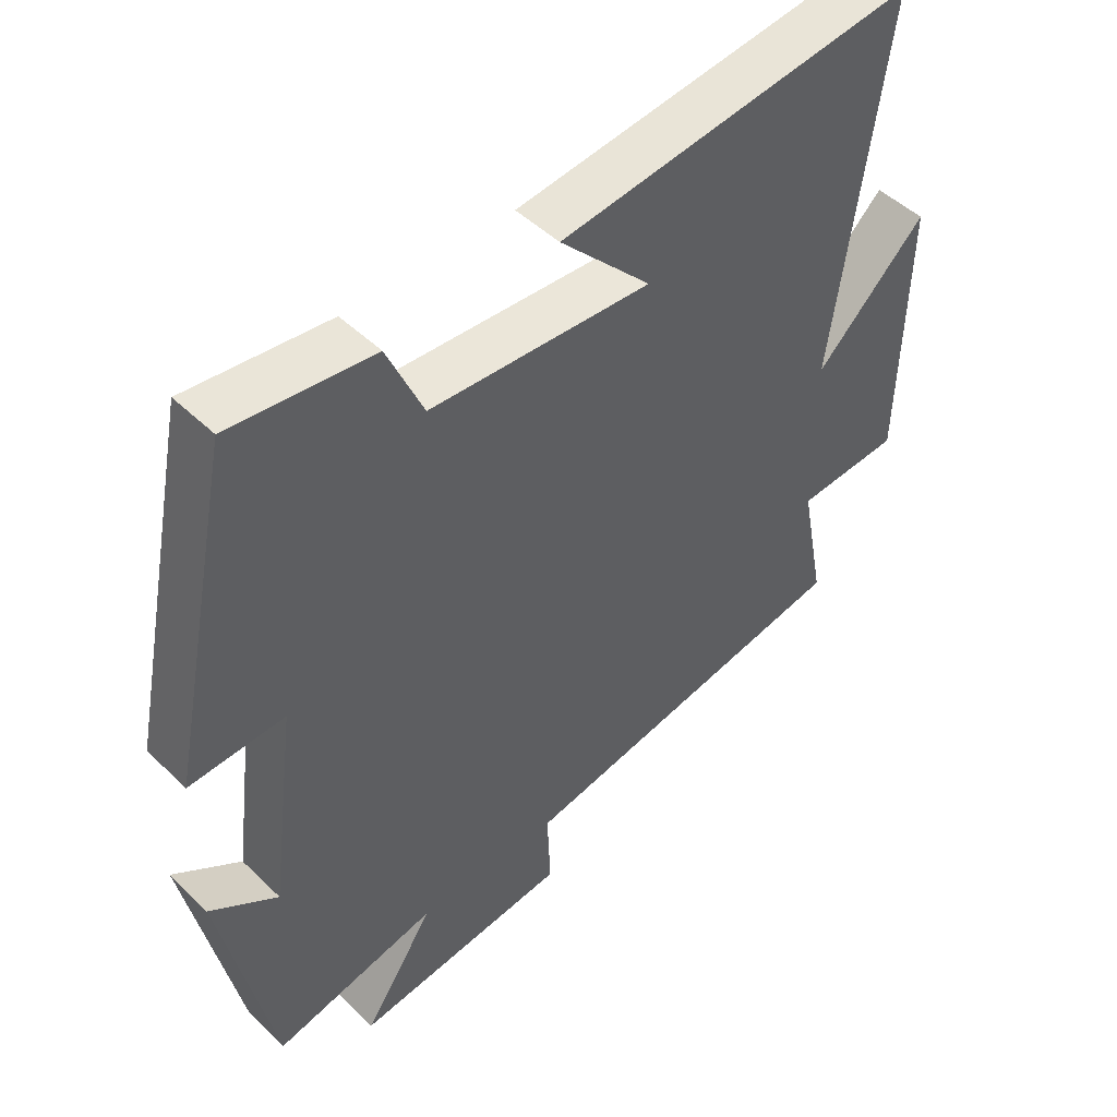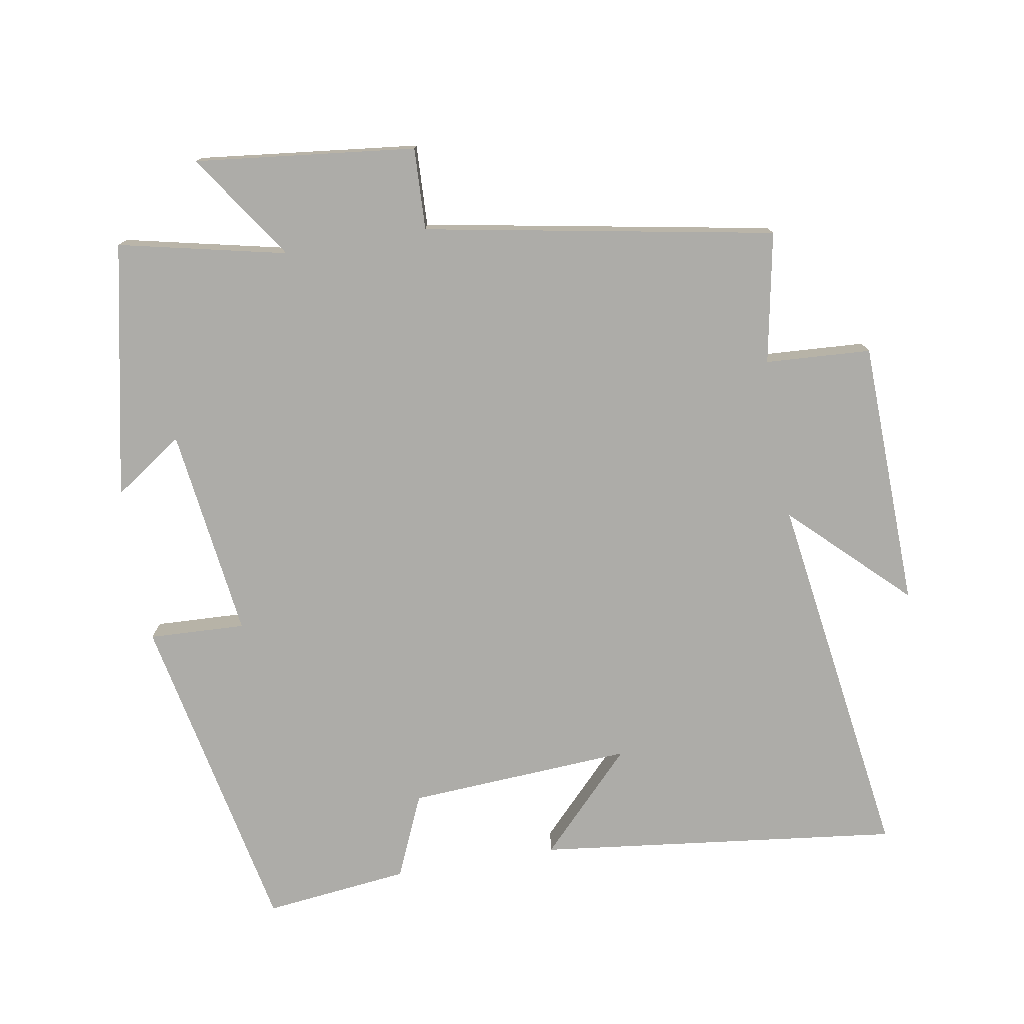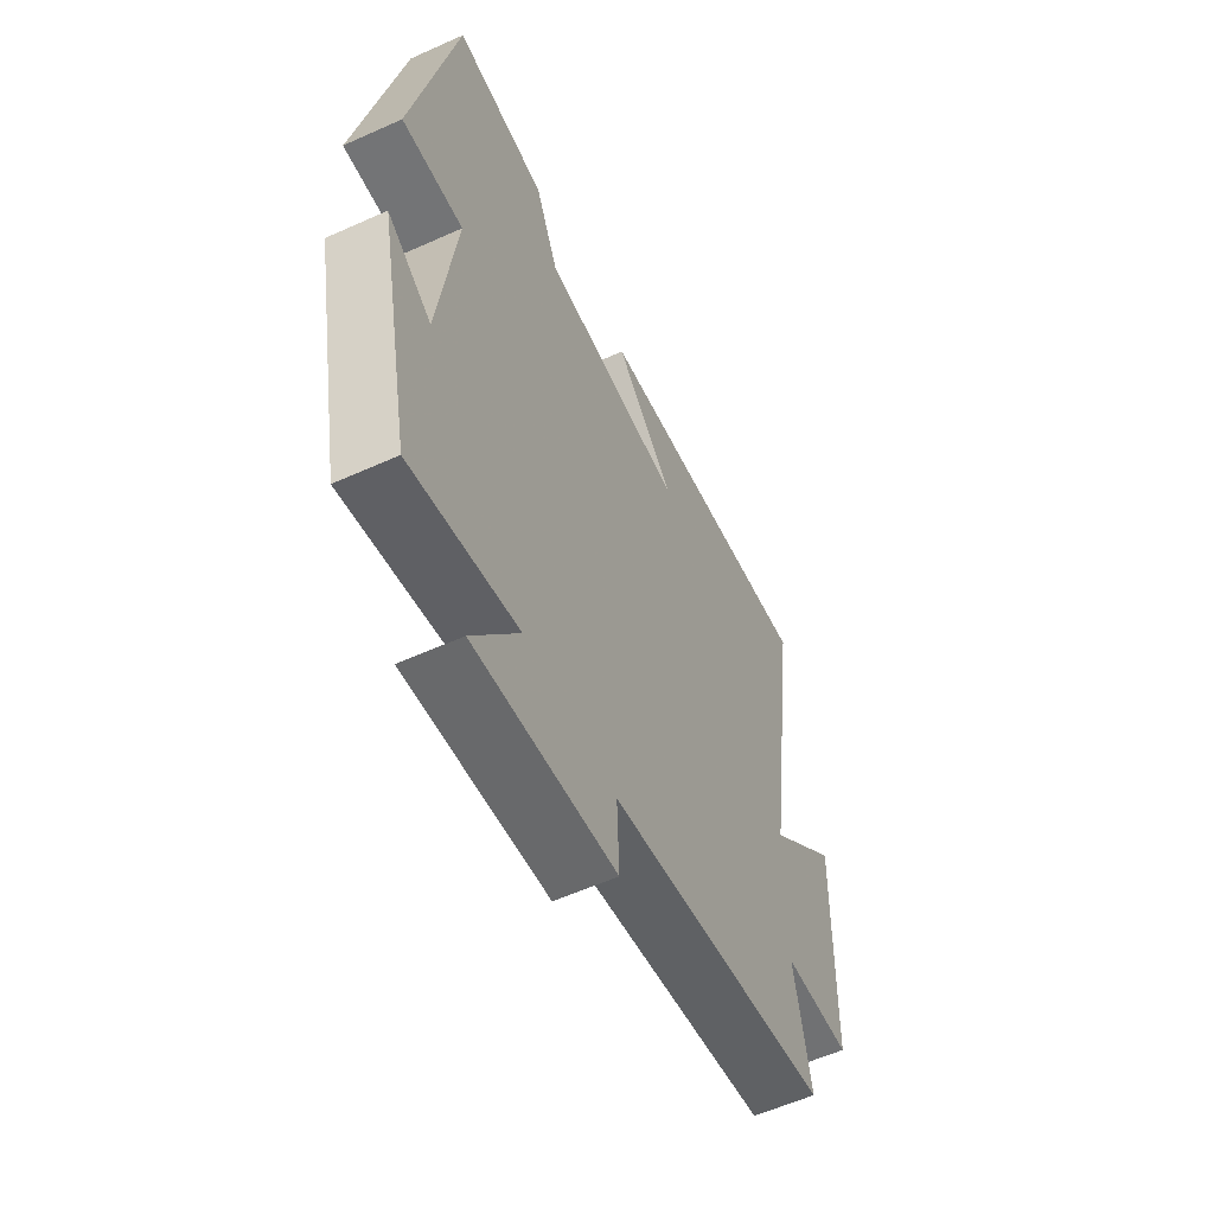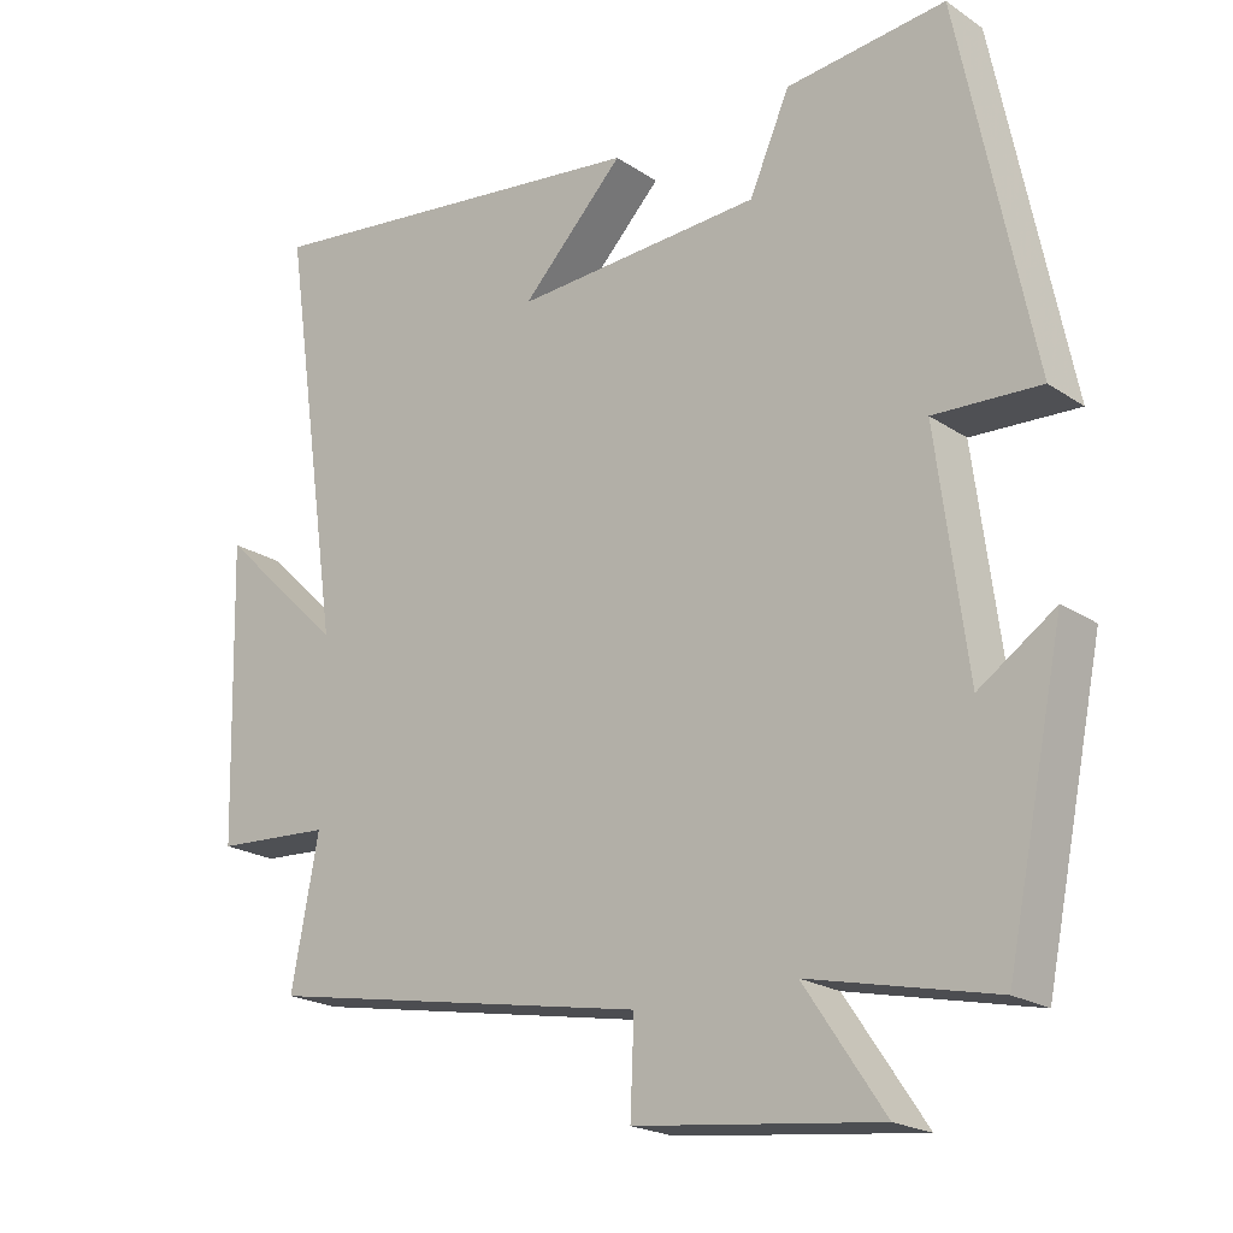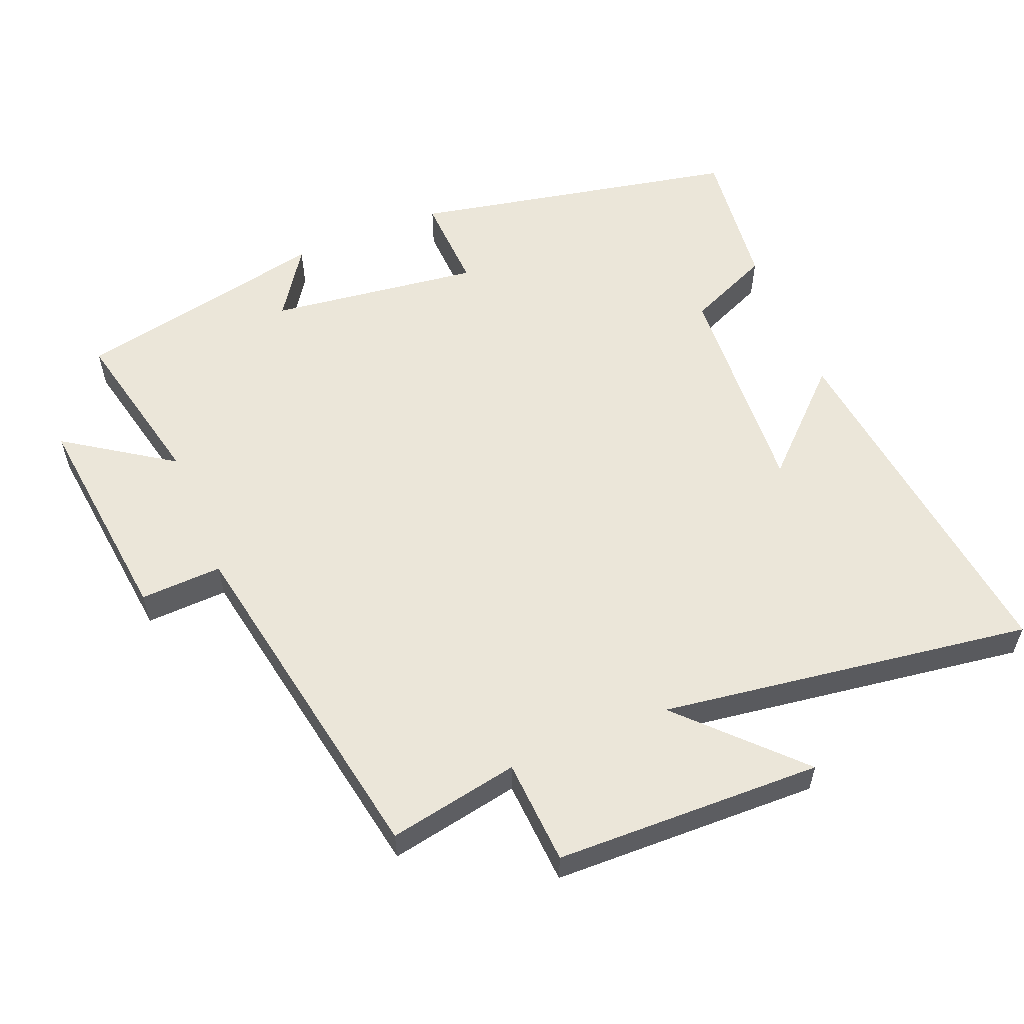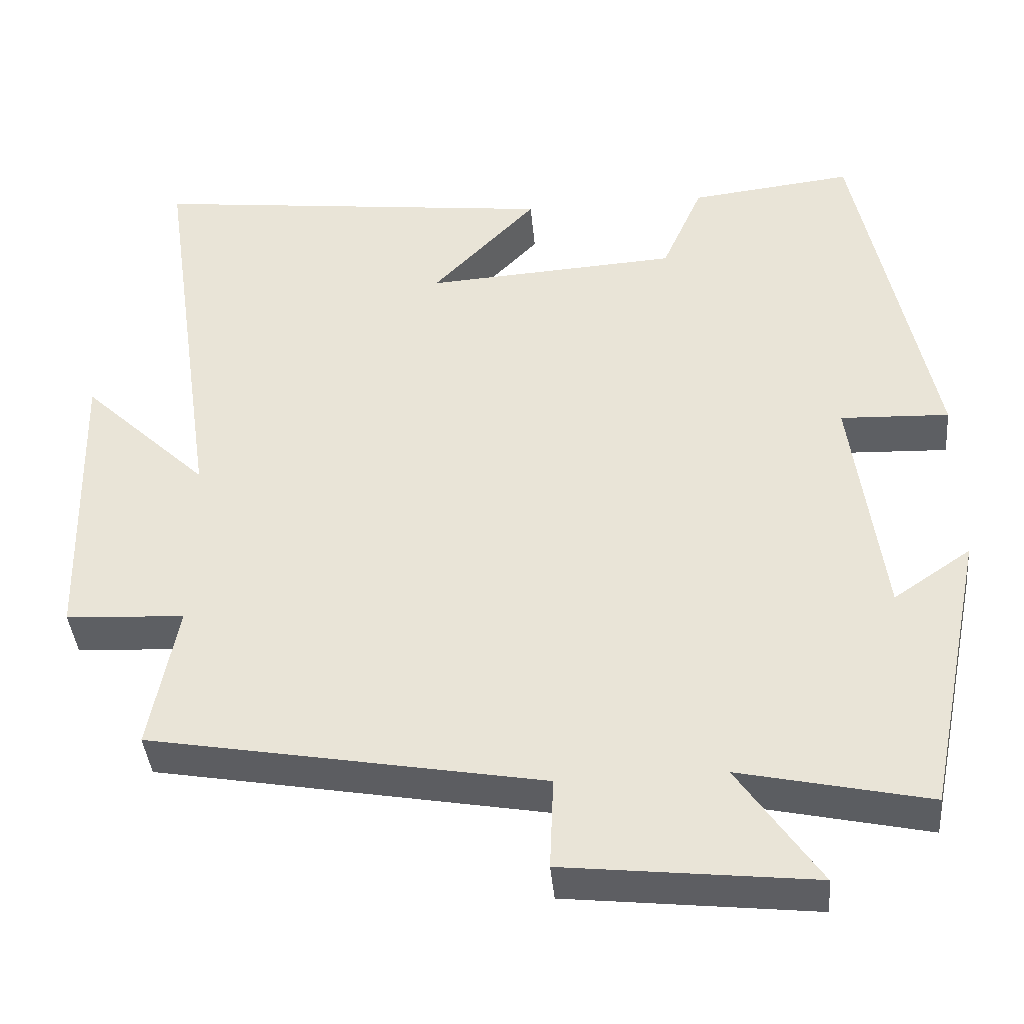
<metadata>
{"format":"obj","ext":"obj","renderer":"f3d","projection":"perspective","resolution":1024,"background":"white","views":[{"elev":47.8,"azim":137.2,"up":"+Z"},{"elev":-76.6,"azim":-170.3,"up":"+Y"},{"elev":-58.2,"azim":115.0,"up":"+Z"},{"elev":-20.7,"azim":39.9,"up":"+Z"},{"elev":57.1,"azim":-112.3,"up":"+Y"},{"elev":-40.3,"azim":5.2,"up":"+Z"}]}
</metadata>
<code>
v -0.578 0.07 0.563
v -0.051 0.07 0.5
v -0.186 0.07 0.359
v 0.14 0.07 0.379
v 0.193 0.07 0.5
v 0.403 0.07 0.524
v 0.5 0.07 0.048
v 0.36 0.07 0.054
v 0.4 0.07 -0.252
v 0.5 0.07 -0.184
v 0.424 0.07 -0.554
v 0.181 0.07 -0.5
v 0.286 0.07 -0.655
v -0.034 0.07 -0.619
v -0.029 0.07 -0.5
v -0.536 0.07 -0.408
v -0.5 0.07 -0.218
v -0.653 0.07 -0.209
v -0.663 0.07 0.179
v -0.5 0.07 0.022
v -0.578 0 0.563
v -0.051 0 0.5
v -0.186 0 0.359
v 0.14 0 0.379
v 0.193 0 0.5
v 0.403 0 0.524
v 0.5 0 0.048
v 0.36 0 0.054
v 0.4 0 -0.252
v 0.5 0 -0.184
v 0.424 0 -0.554
v 0.181 0 -0.5
v 0.286 0 -0.655
v -0.034 0 -0.619
v -0.029 0 -0.5
v -0.536 0 -0.408
v -0.5 0 -0.218
v -0.653 0 -0.209
v -0.663 0 0.179
v -0.5 0 0.022
f 17 18 19 20
f 15 16 17
f 15 17 20
f 12 13 14 15
f 12 15 20 1
f 9 10 11 12
f 8 9 12 1
f 6 7 8
f 5 6 8
f 4 5 8
f 3 4 8
f 1 2 3
f 1 3 8
f 40 39 38 37
f 37 36 35
f 40 37 35
f 35 34 33 32
f 21 40 35 32
f 32 31 30 29
f 21 32 29 28
f 28 27 26
f 28 26 25
f 28 25 24
f 28 24 23
f 23 22 21
f 28 23 21
f 1 21 22 2
f 2 22 23 3
f 3 23 24 4
f 4 24 25 5
f 5 25 26 6
f 6 26 27 7
f 7 27 28 8
f 8 28 29 9
f 9 29 30 10
f 10 30 31 11
f 11 31 32 12
f 12 32 33 13
f 13 33 34 14
f 14 34 35 15
f 15 35 36 16
f 16 36 37 17
f 17 37 38 18
f 18 38 39 19
f 19 39 40 20
f 20 40 21 1

</code>
